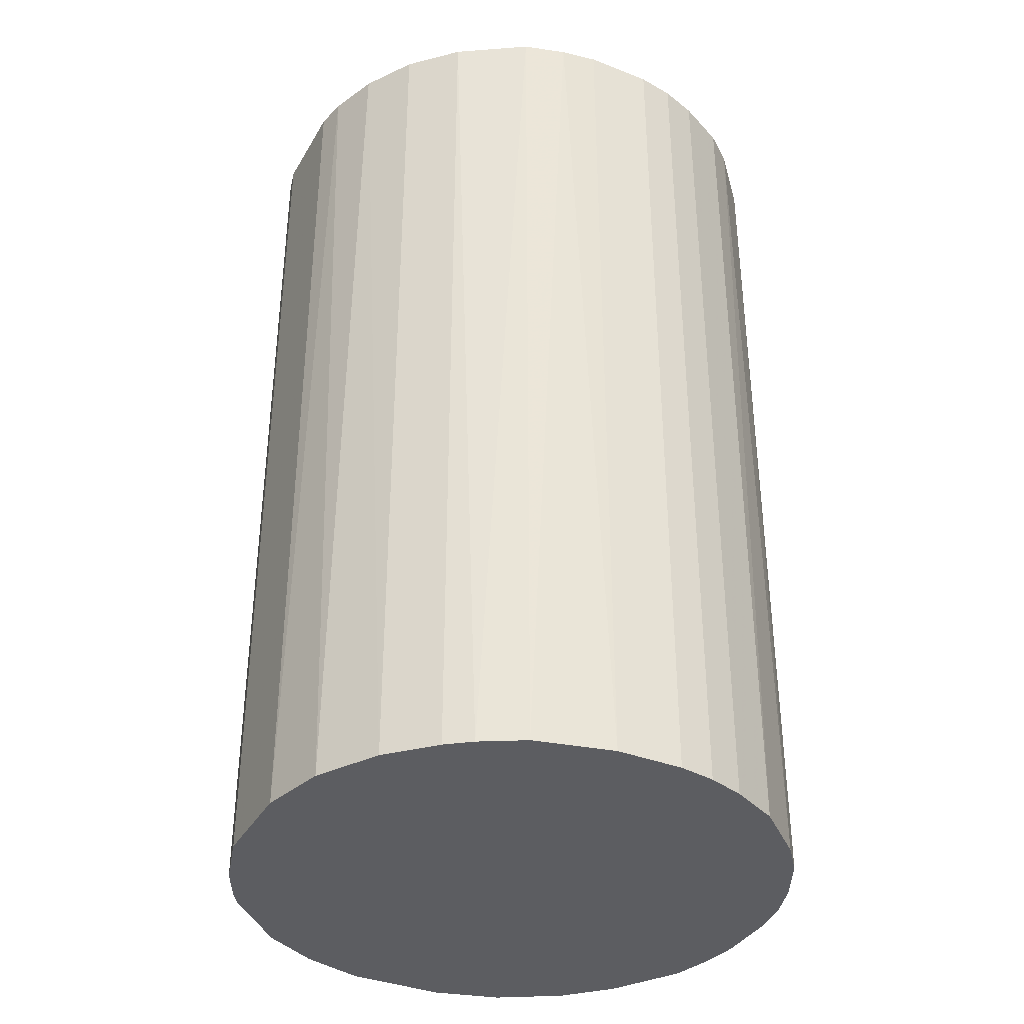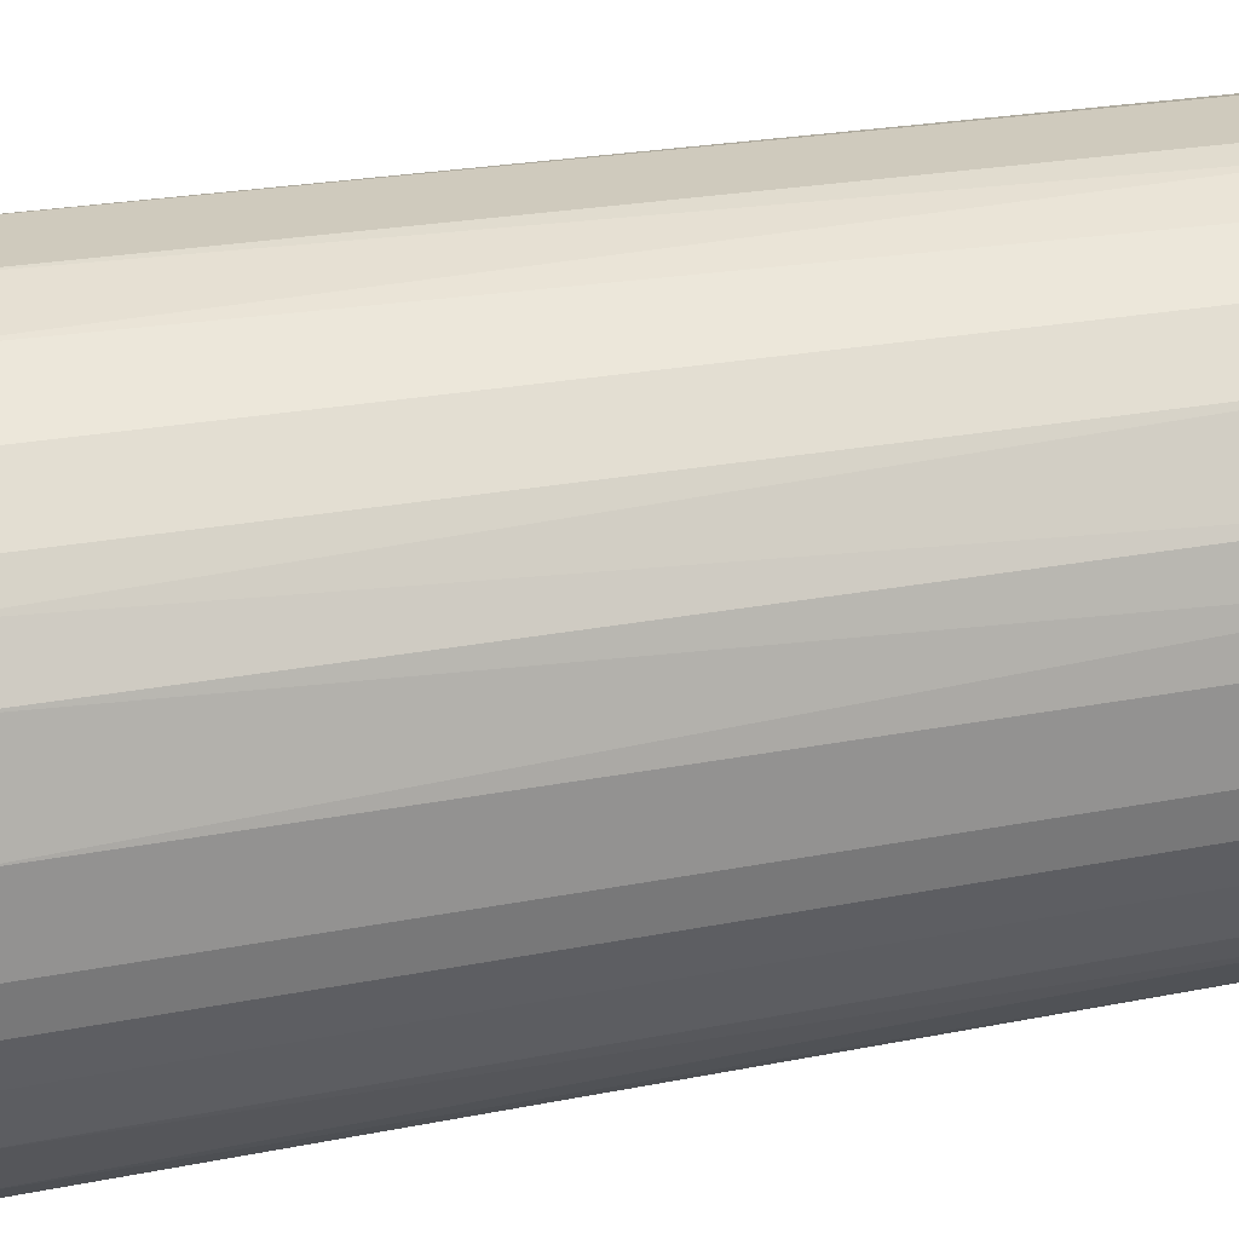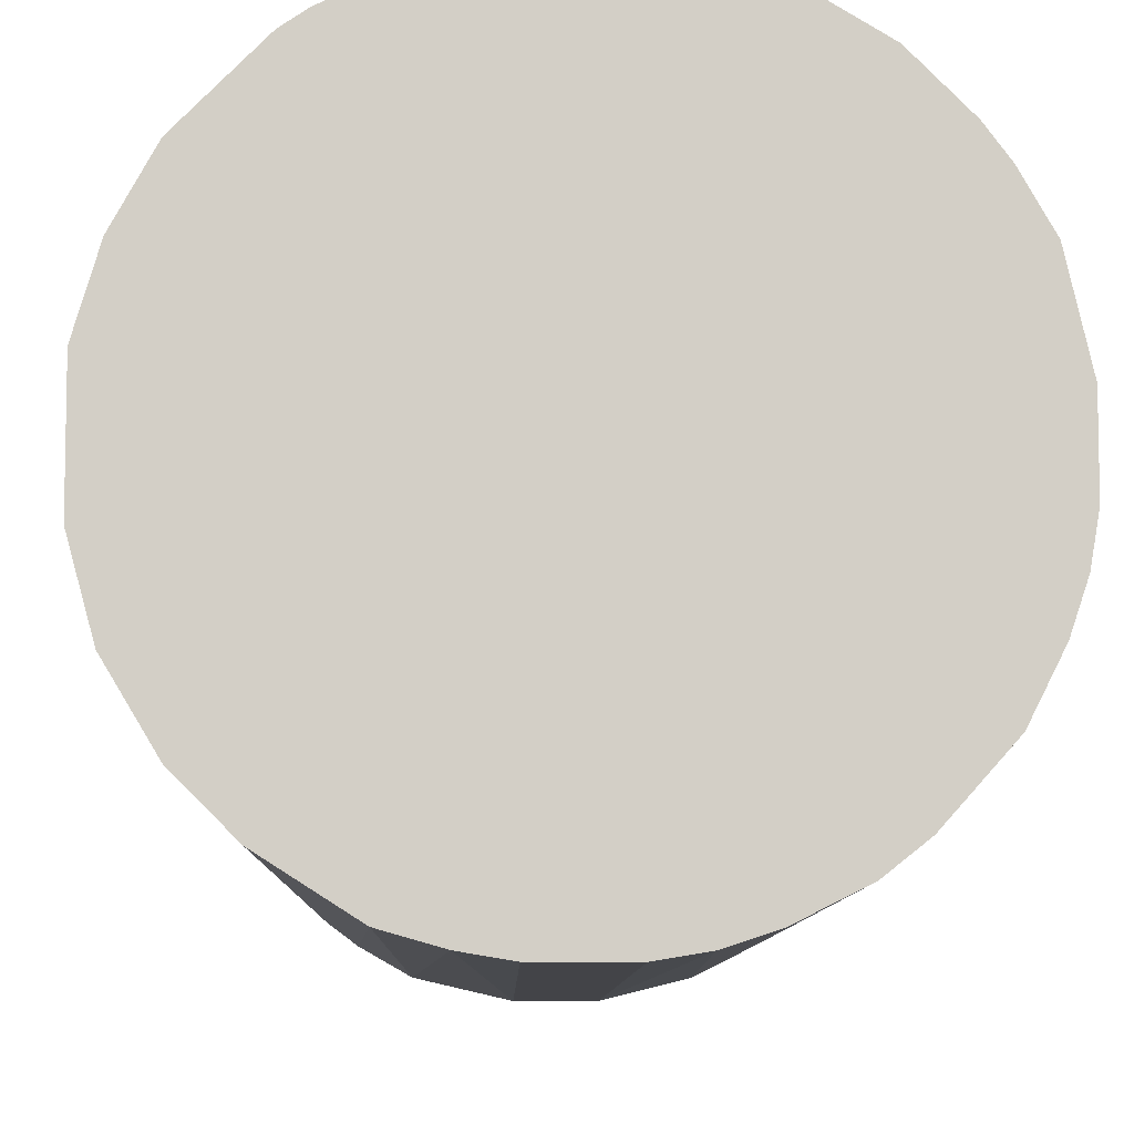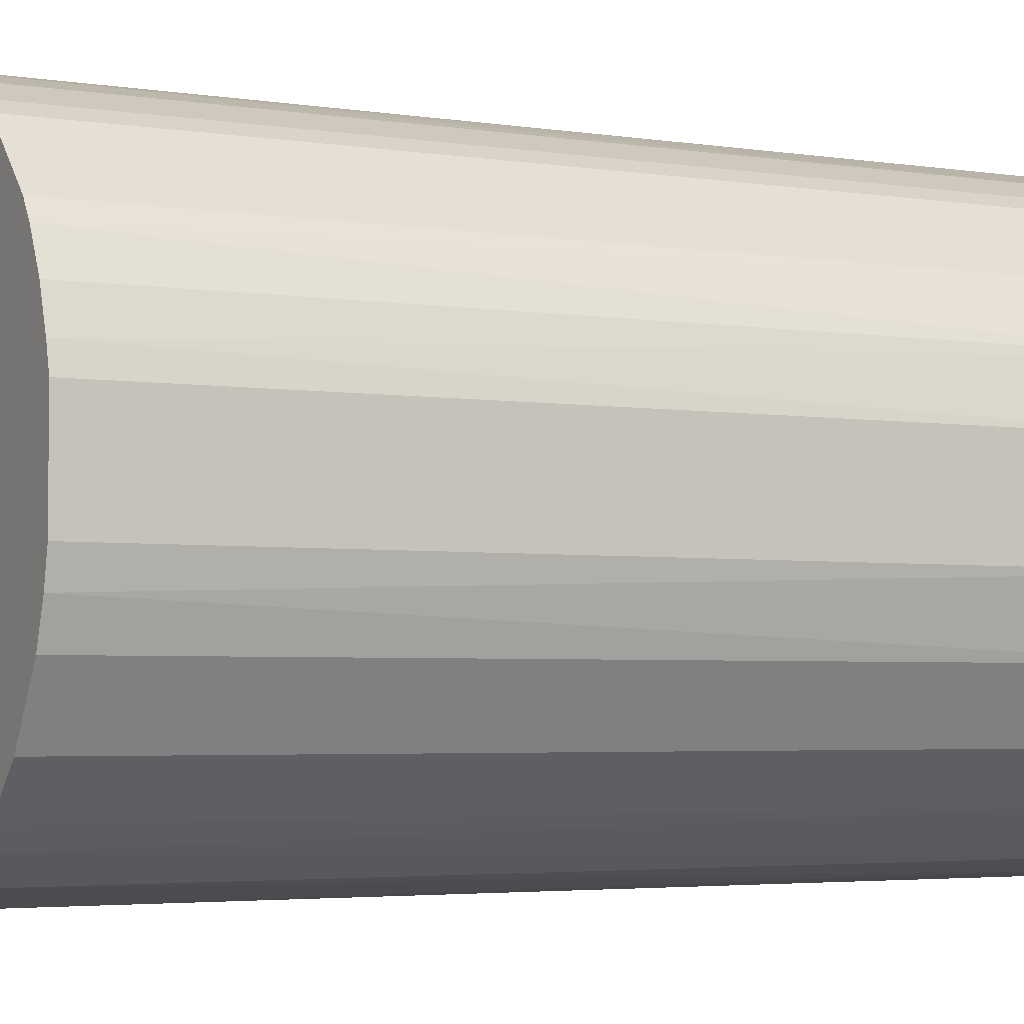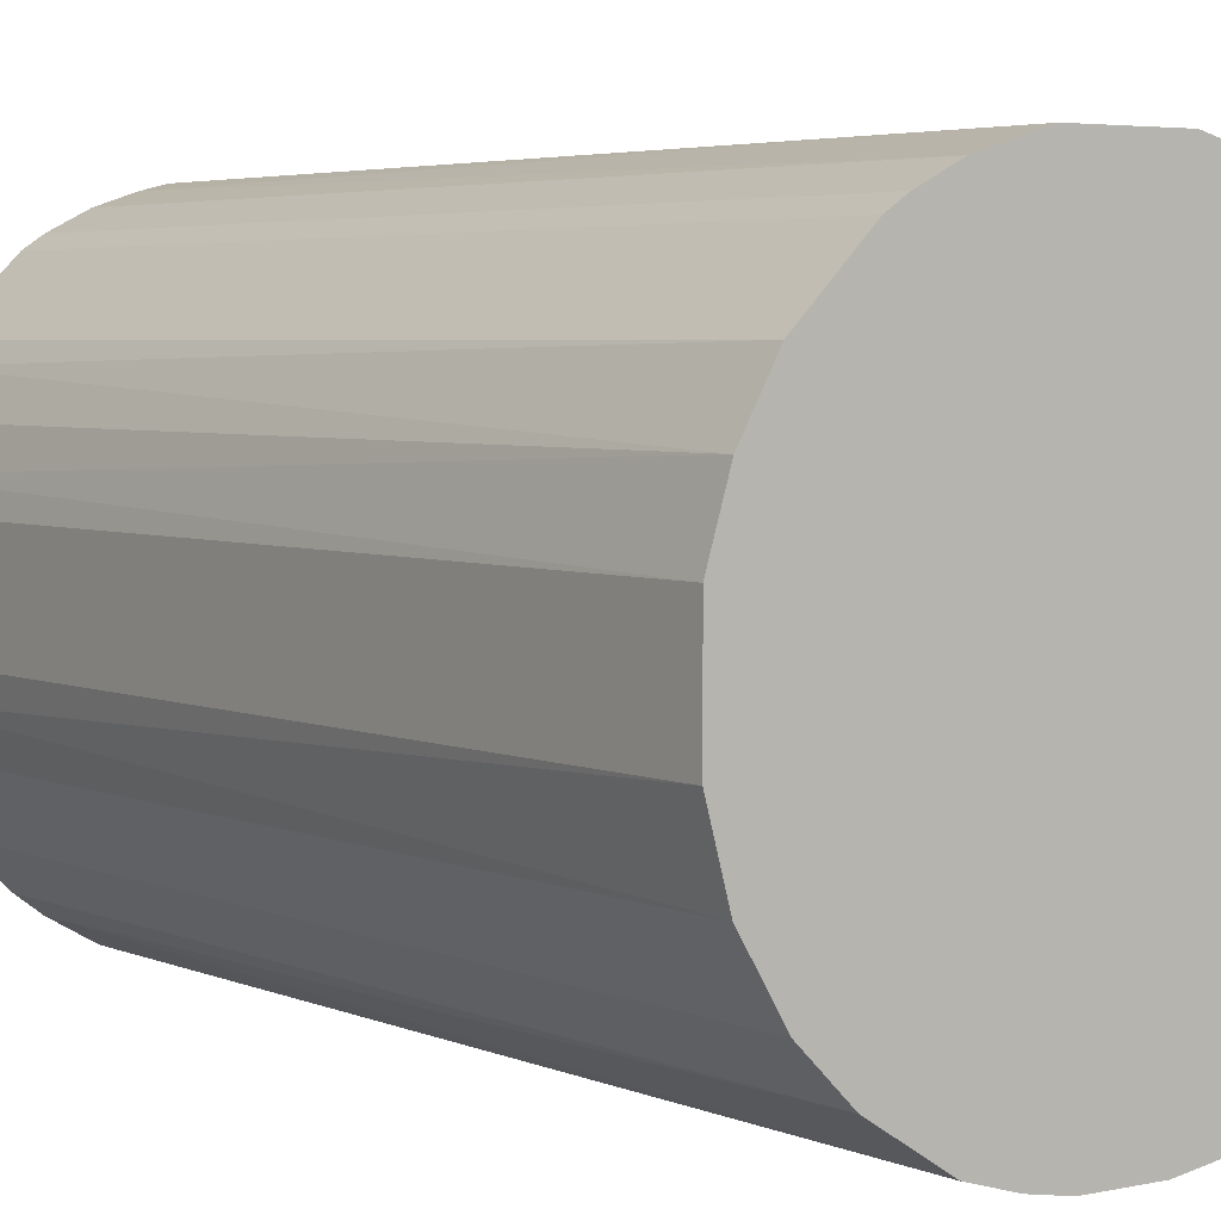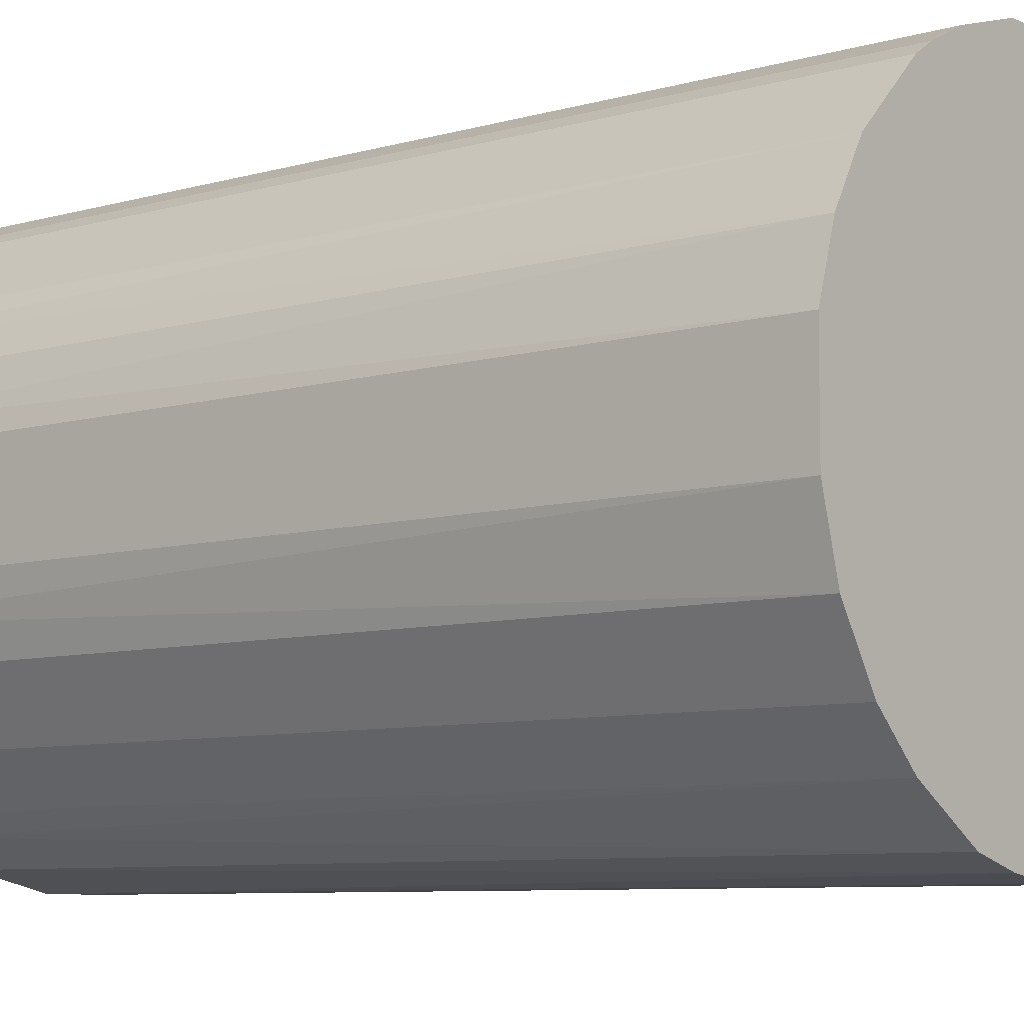
<metadata>
{"format":"obj","ext":"obj","renderer":"f3d","projection":"perspective","resolution":1024,"background":"white","views":[{"elev":-36.6,"azim":-116.8,"up":"+Z"},{"elev":22.9,"azim":-109.1,"up":"+Y"},{"elev":-8.3,"azim":178.9,"up":"+Y"},{"elev":-3.5,"azim":61.5,"up":"+Y"},{"elev":4.1,"azim":144.4,"up":"+Y"},{"elev":-7.5,"azim":129.8,"up":"+Y"}]}
</metadata>
<code>
o convex_0
v -0.02736 -0.003366 -0.04558
v 0.02722 0.005027 0.04558
v 0.02662 0.007421 0.04558
v -0.02676 -0.006962 0.04558
v 0.006828 -0.02675 -0.04558
v 0.005027 0.02722 -0.04558
v -0.01236 0.02482 0.04558
v -0.003366 -0.02736 0.04558
v 0.02722 0.005027 -0.04558
v 0.02182 -0.01716 0.04558
v -0.01536 -0.02316 -0.04558
v -0.02316 0.01522 -0.04558
v 0.01462 0.02362 0.04558
v 0.02542 -0.01116 -0.04558
v -0.02556 0.01102 0.04558
v 0.02242 0.01642 -0.04558
v -0.02076 -0.01836 0.04558
v -0.01116 0.02542 -0.04558
v 0.01102 -0.02556 0.04558
v 0.01762 -0.02136 -0.04558
v -0.004569 0.02722 0.04558
v -0.02316 -0.01536 -0.04558
v 0.02722 -0.004563 0.04558
v -0.003366 -0.02736 -0.04558
v -0.01056 -0.02556 0.04558
v 0.01462 0.02362 -0.04558
v 0.02242 0.01642 0.04558
v -0.01716 0.02182 0.04558
v -0.02736 0.003227 -0.04558
v 0.007426 0.02662 0.04558
v -0.02736 0.003227 0.04558
v -0.01716 0.02182 -0.04558
v 0.02722 -0.004563 -0.04558
v -0.004569 0.02722 -0.04558
v 0.003227 -0.02736 0.04558
v 0.02542 -0.01116 0.04558
v 0.02542 0.01102 -0.04558
v -0.02136 0.01762 0.04558
v -0.02556 0.01102 -0.04558
v 0.02182 -0.01716 -0.04558
v 0.01762 -0.02136 0.04558
v -0.01536 -0.02316 0.04558
v -0.006962 -0.02675 -0.04558
v 0.01102 -0.02556 -0.04558
v -0.02316 -0.01536 0.04558
v -0.02556 -0.01056 -0.04558
v 0.01642 0.02242 0.04558
v 0.01102 0.02542 -0.04558
v -0.01836 -0.02076 -0.04558
v 0.005027 0.02722 0.04558
v 0.02362 0.01462 0.04558
v -0.02736 -0.003366 0.04558
v 0.003227 -0.02736 -0.04558
v -0.007566 0.02662 0.04558
v 0.01642 0.02242 -0.04558
v 0.01522 -0.02316 0.04558
v -0.02676 0.006822 0.04558
v -0.01056 -0.02556 -0.04558
v -0.02556 -0.01056 0.04558
v 0.02662 -0.007561 0.04558
v -0.02136 0.01762 -0.04558
v 0.01102 0.02542 0.04558
v 0.02542 0.01102 0.04558
v -0.02676 -0.006962 -0.04558
f 46 4 64
f 2 3 4
f 5 1 6
f 4 3 7
f 2 4 8
f 3 2 9
f 5 6 9
f 2 8 10
f 1 5 11
f 6 1 12
f 7 3 13
f 5 9 14
f 4 7 15
f 9 6 16
f 8 4 17
f 6 12 18
f 10 8 19
f 5 14 20
f 7 13 21
f 1 11 22
f 9 2 23
f 2 10 23
f 11 5 24
f 8 17 25
f 16 6 26
f 13 3 27
f 15 7 28
f 12 1 29
f 21 13 30
f 4 15 31
f 29 1 31
f 7 18 32
f 18 12 32
f 28 7 32
f 14 9 33
f 9 23 33
f 6 18 34
f 21 6 34
f 5 19 35
f 19 8 35
f 8 24 35
f 10 14 36
f 23 10 36
f 3 9 37
f 9 16 37
f 12 15 38
f 15 28 38
f 28 32 38
f 15 12 39
f 12 29 39
f 14 10 40
f 10 20 40
f 20 14 40
f 10 19 41
f 20 10 41
f 11 25 42
f 25 17 42
f 24 8 43
f 11 24 43
f 8 25 43
f 19 5 44
f 5 20 44
f 17 4 45
f 22 17 45
f 22 45 46
f 1 22 46
f 26 13 47
f 13 27 47
f 27 16 47
f 26 6 48
f 13 26 48
f 6 30 48
f 22 11 49
f 17 22 49
f 11 42 49
f 42 17 49
f 6 21 50
f 30 6 50
f 21 30 50
f 27 3 51
f 16 27 51
f 37 16 51
f 1 4 52
f 31 1 52
f 4 31 52
f 24 5 53
f 5 35 53
f 35 24 53
f 18 7 54
f 7 21 54
f 34 18 54
f 21 34 54
f 16 26 55
f 26 47 55
f 47 16 55
f 41 19 56
f 20 41 56
f 19 44 56
f 44 20 56
f 31 15 57
f 29 31 57
f 15 39 57
f 39 29 57
f 25 11 58
f 11 43 58
f 43 25 58
f 45 4 59
f 46 45 59
f 4 46 59
f 14 33 60
f 33 23 60
f 36 14 60
f 23 36 60
f 32 12 61
f 12 38 61
f 38 32 61
f 30 13 62
f 13 48 62
f 48 30 62
f 3 37 63
f 51 3 63
f 37 51 63
f 4 1 64
f 1 46 64

</code>
